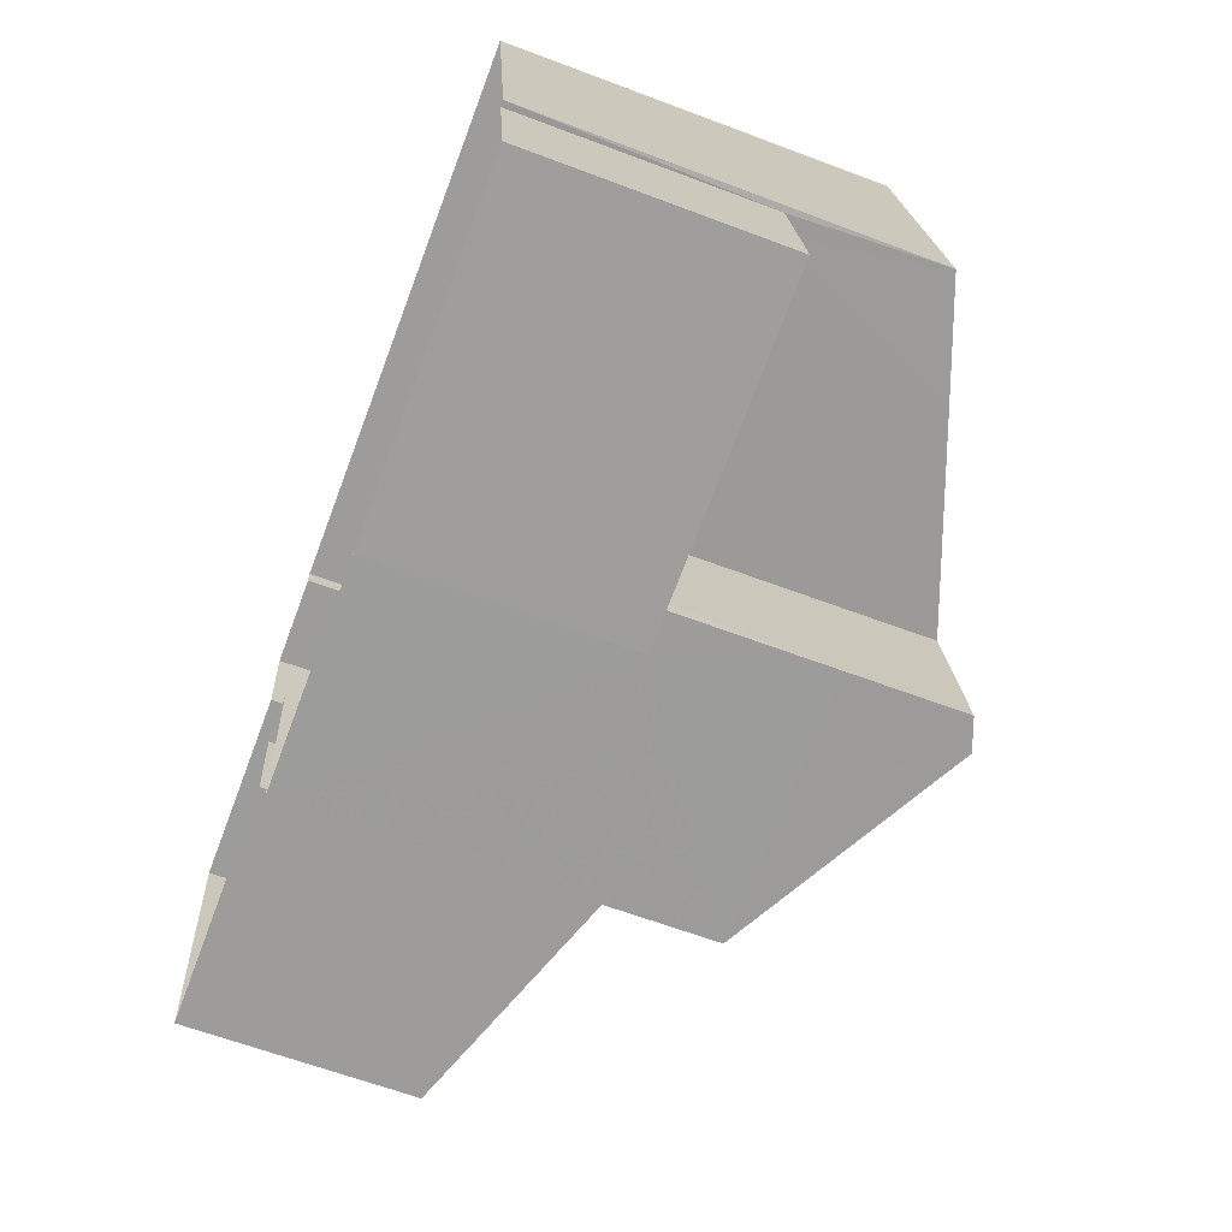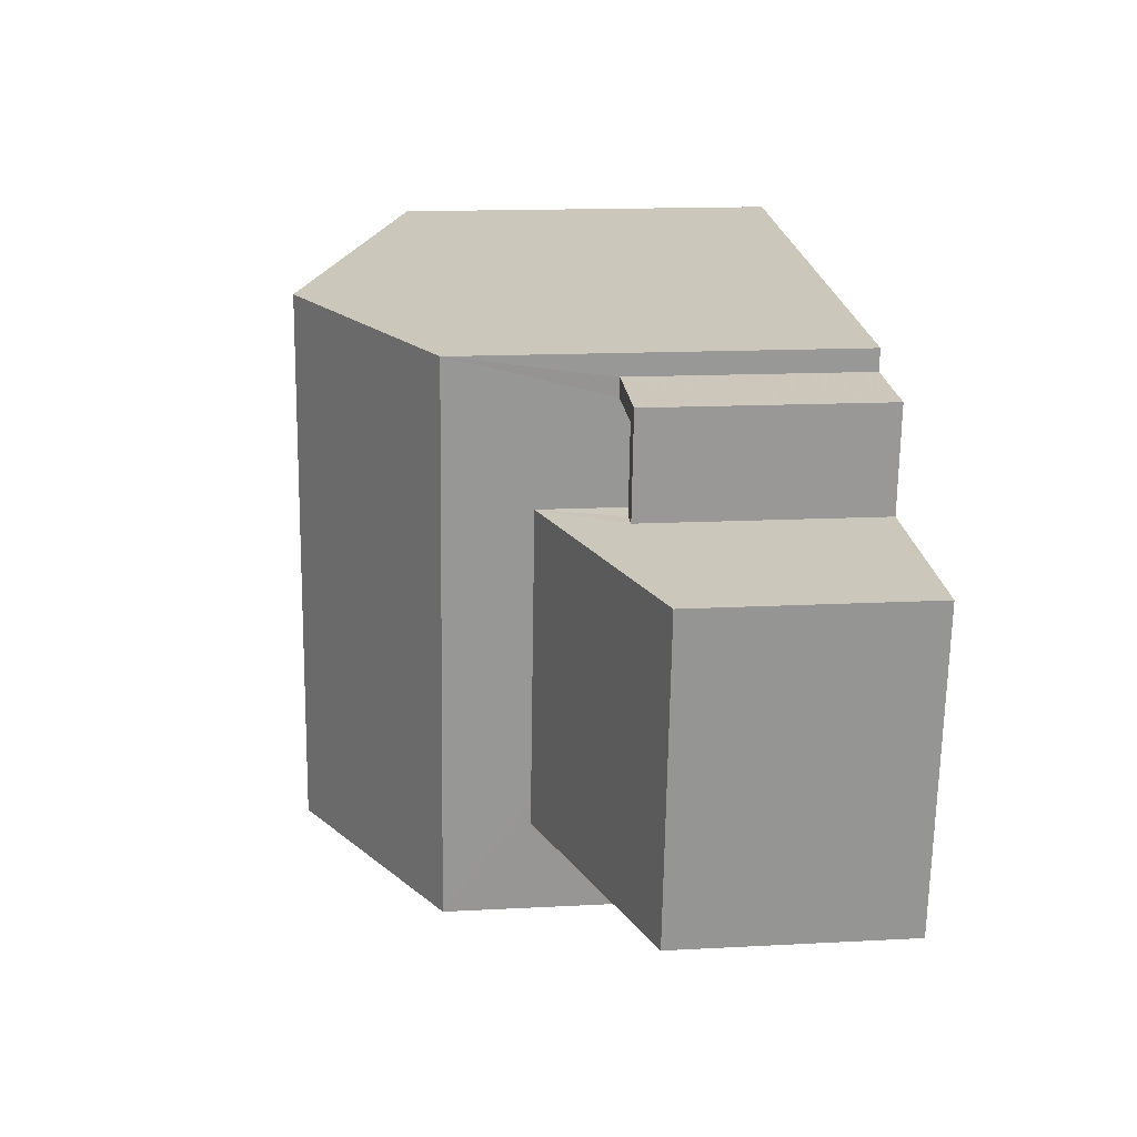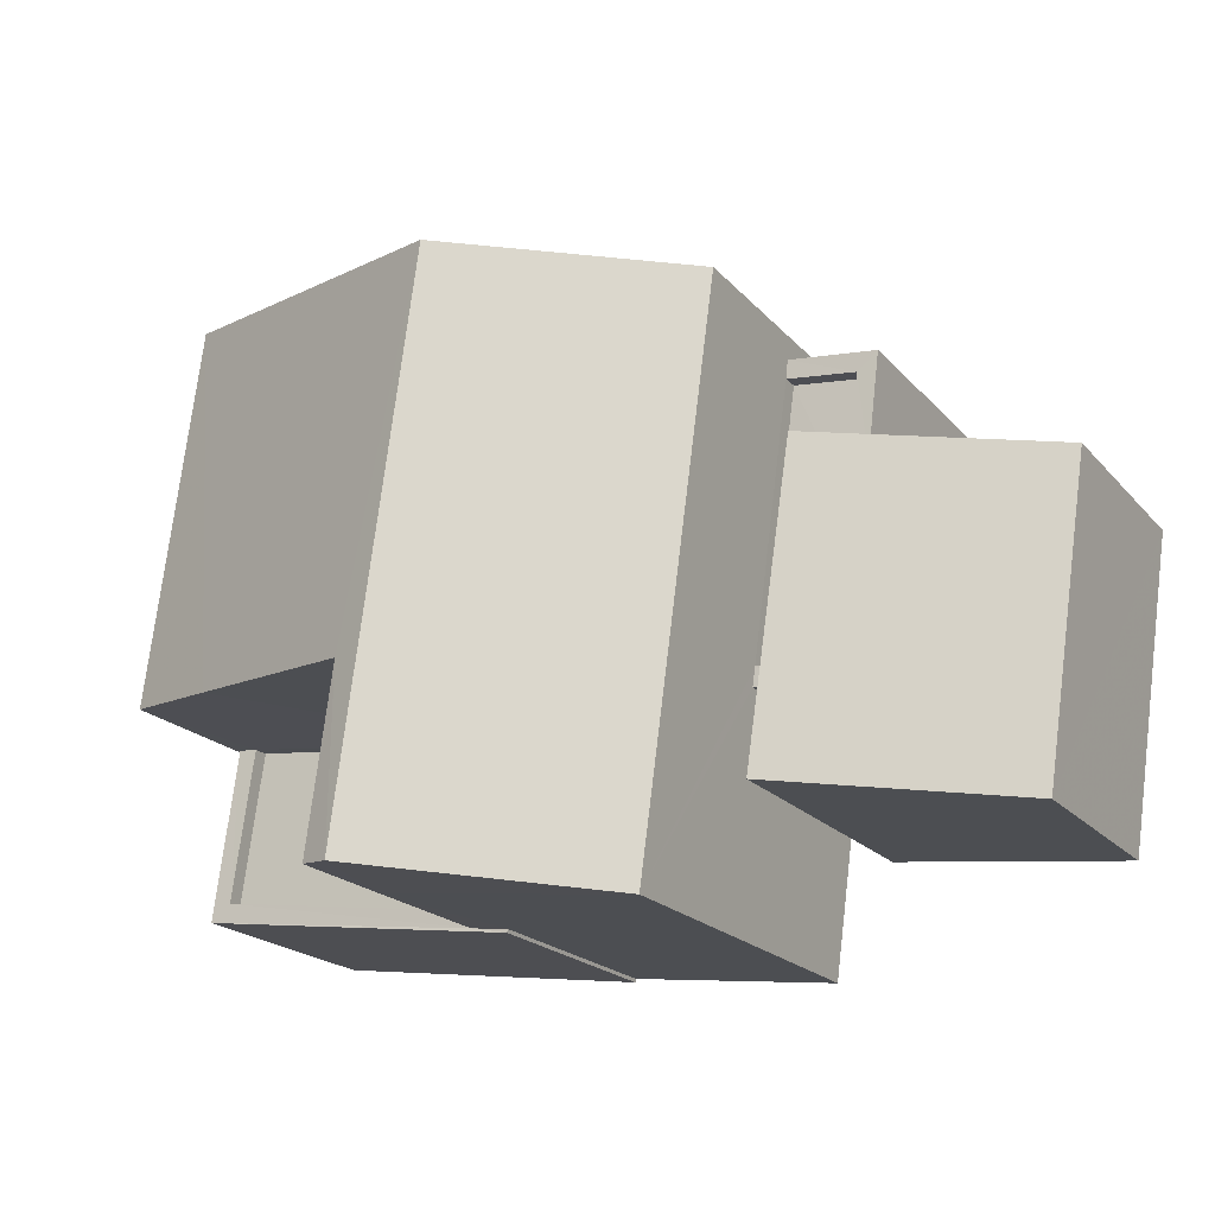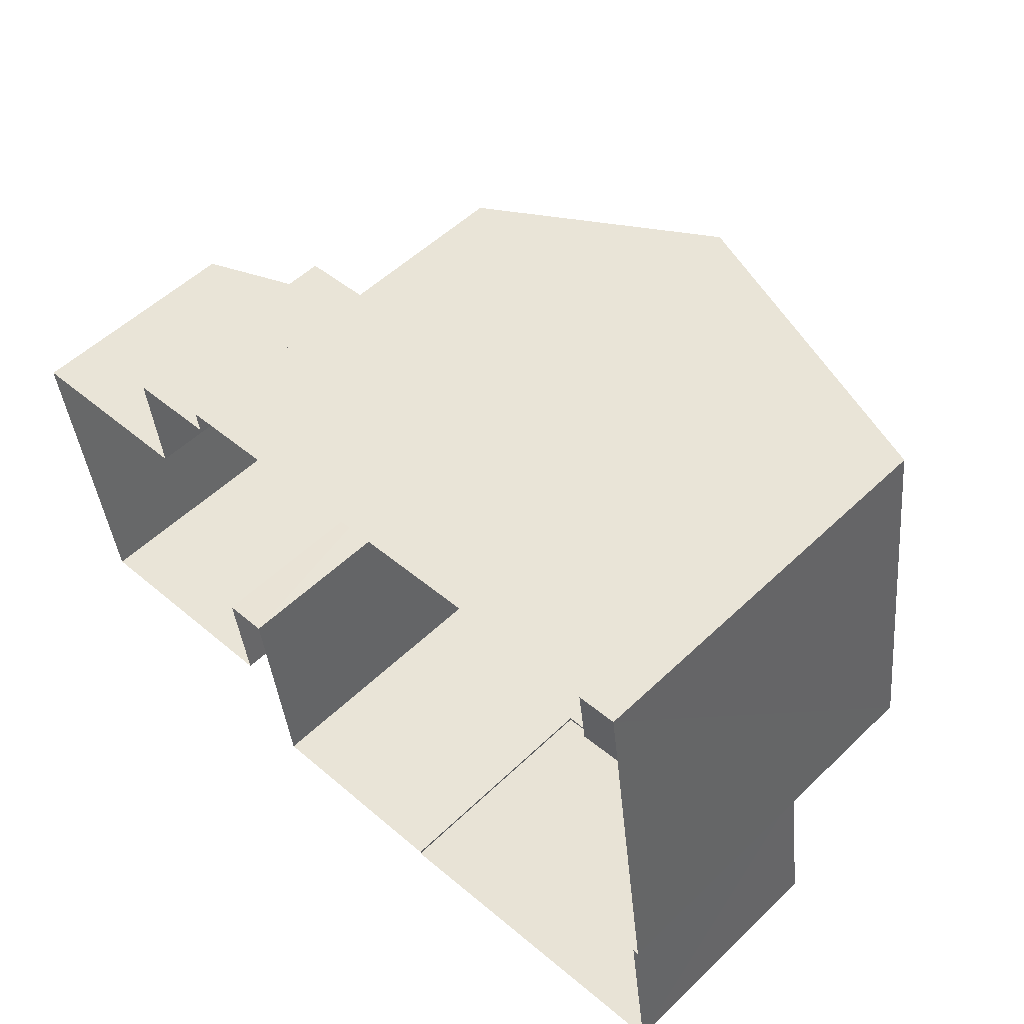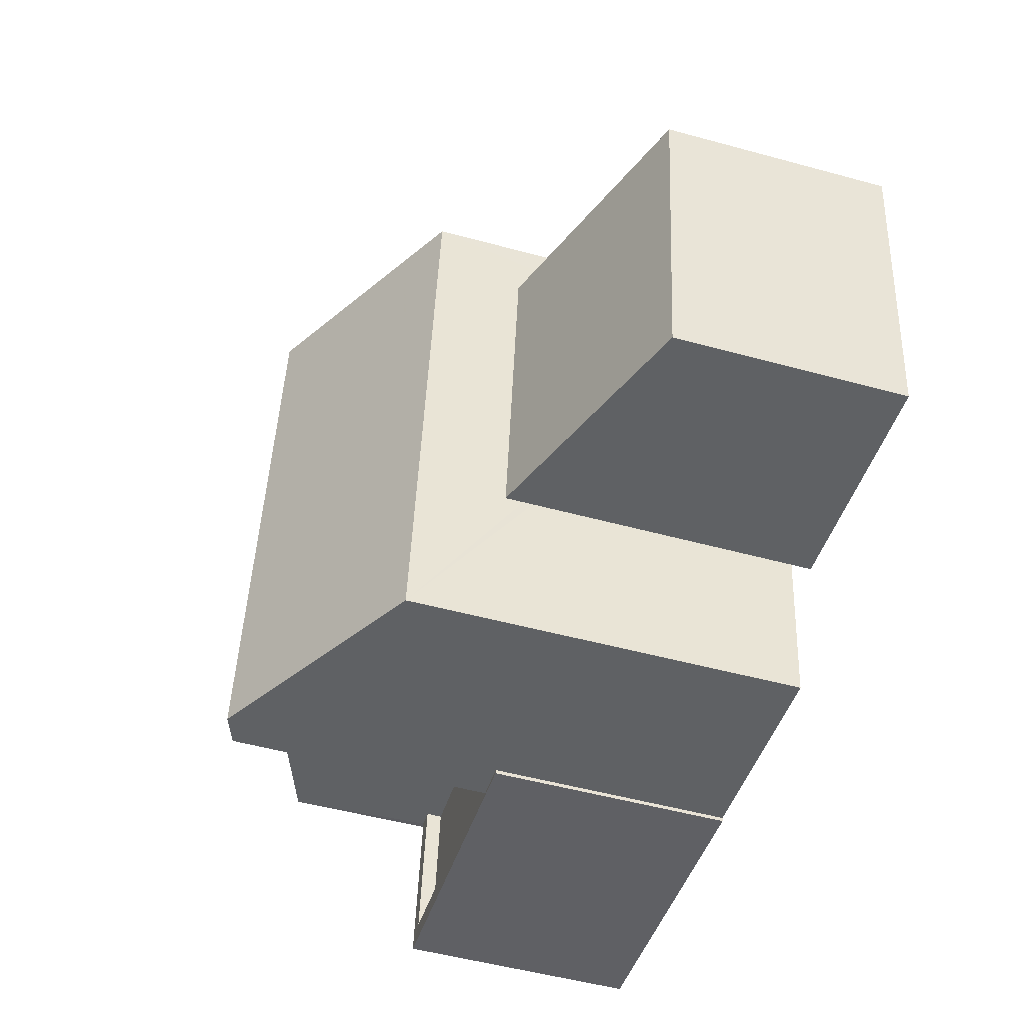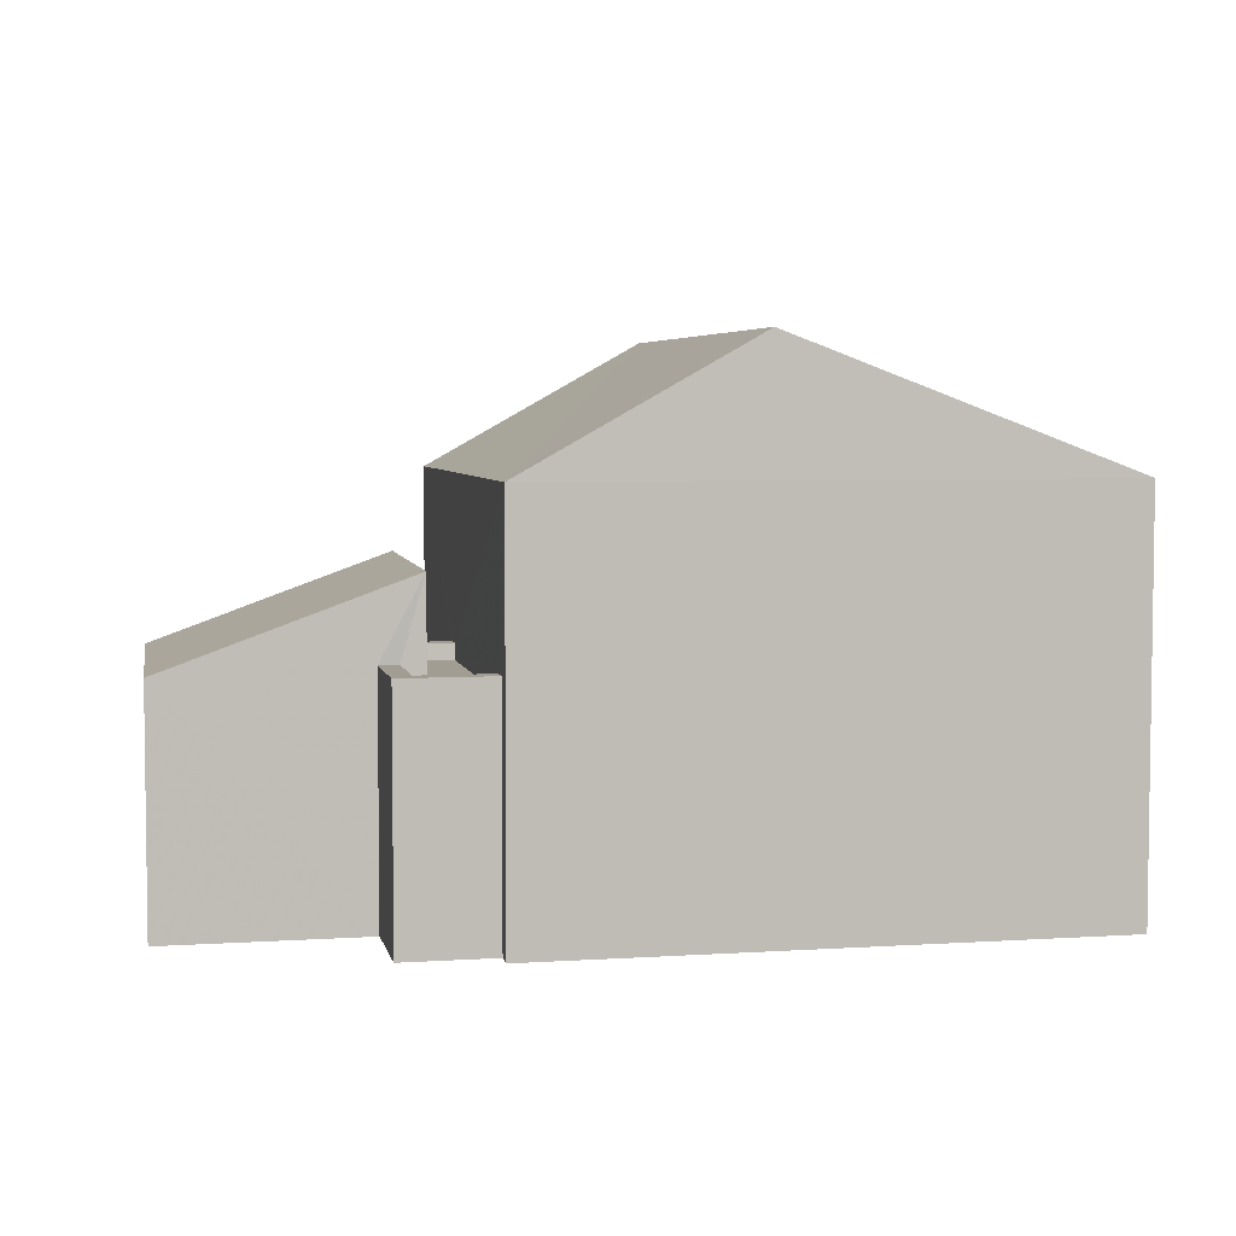
<metadata>
{"format":"obj","ext":"obj","renderer":"f3d","projection":"perspective","resolution":1024,"background":"white","views":[{"elev":-63.2,"azim":-110.9,"up":"+Y"},{"elev":14.5,"azim":83.4,"up":"+Y"},{"elev":-20.4,"azim":28.9,"up":"+Y"},{"elev":53.6,"azim":-135.4,"up":"+Y"},{"elev":-52.3,"azim":73.6,"up":"+Y"},{"elev":4.8,"azim":161.1,"up":"+Z"}]}
</metadata>
<code>
v -8.933e+04 -9.849e+04 7.861
v -8.933e+04 -9.849e+04 7.861
v -8.933e+04 -9.849e+04 7.861
v -8.933e+04 -9.849e+04 7.861
v -8.934e+04 -9.849e+04 7.861
v -8.934e+04 -9.849e+04 7.862
v -8.934e+04 -9.849e+04 7.861
v -8.933e+04 -9.849e+04 7.861
v -8.933e+04 -9.849e+04 7.861
v -8.933e+04 -9.849e+04 7.862
v -8.933e+04 -9.848e+04 7.862
v -8.933e+04 -9.848e+04 7.862
v -8.934e+04 -9.849e+04 7.862
v -8.934e+04 -9.849e+04 7.862
v -8.934e+04 -9.848e+04 7.863
v -8.933e+04 -9.848e+04 7.862
v -8.933e+04 -9.849e+04 11.51
v -8.933e+04 -9.849e+04 11.51
v -8.933e+04 -9.849e+04 11.51
v -8.933e+04 -9.849e+04 11.51
v -8.933e+04 -9.849e+04 11.51
v -8.933e+04 -9.849e+04 11.51
v -8.933e+04 -9.848e+04 11.51
v -8.933e+04 -9.848e+04 11.51
v -8.933e+04 -9.848e+04 11.51
v -8.933e+04 -9.848e+04 11.51
v -8.933e+04 -9.849e+04 11.41
v -8.933e+04 -9.849e+04 12.75
v -8.933e+04 -9.849e+04 12.75
v -8.933e+04 -9.849e+04 11.41
v -8.934e+04 -9.849e+04 11.41
v -8.934e+04 -9.849e+04 11.41
v -8.934e+04 -9.849e+04 11.41
v -8.934e+04 -9.849e+04 11.41
v -8.934e+04 -9.849e+04 14.61
v -8.933e+04 -9.848e+04 15.95
v -8.934e+04 -9.848e+04 13.99
v -8.934e+04 -9.849e+04 13.99
v -8.933e+04 -9.848e+04 13.99
v -8.934e+04 -9.849e+04 15.95
v -8.934e+04 -9.849e+04 11.66
v -8.934e+04 -9.849e+04 11.66
v -8.934e+04 -9.849e+04 11.66
v -8.934e+04 -9.849e+04 11.66
v -8.934e+04 -9.849e+04 11.66
v -8.934e+04 -9.849e+04 11.66
v -8.934e+04 -9.849e+04 11.66
v -8.934e+04 -9.849e+04 11.66
v -8.933e+04 -9.849e+04 11.26
v -8.933e+04 -9.849e+04 11.26
v -8.933e+04 -9.848e+04 11.26
v -8.933e+04 -9.848e+04 11.26
v -8.933e+04 -9.849e+04 11.26
v -8.933e+04 -9.849e+04 11.26
v -8.934e+04 -9.849e+04 15.78
v -8.934e+04 -9.849e+04 15.77
v -8.933e+04 -9.849e+04 13.99
v -8.934e+04 -9.849e+04 13.99
f 1 2 3
f 2 4 3
f 5 6 7
f 8 7 9
f 10 2 9
f 2 10 4
f 11 12 10
f 13 14 15
f 7 6 13
f 15 16 11
f 7 13 9
f 9 11 10
f 13 15 9
f 15 11 9
f 17 18 19
f 17 20 18
f 21 22 23
f 24 23 25
f 25 23 26
f 23 22 26
f 27 28 29
f 27 30 28
f 31 32 33
f 34 31 33
f 35 36 37
f 38 35 37
f 39 36 40
f 41 42 43
f 41 43 44
f 44 45 46
f 46 45 47
f 43 48 45
f 43 45 44
f 49 50 51
f 51 50 52
f 49 53 50
f 52 50 54
f 55 36 35
f 56 40 55
f 40 36 55
f 39 40 57
f 58 57 40
f 56 58 40
f 27 1 3
f 27 29 1
f 15 38 37
f 15 14 38
f 48 32 45
f 48 33 32
f 20 28 50
f 28 20 29
f 29 17 1
f 50 53 20
f 1 17 2
f 20 17 29
f 10 12 26
f 22 10 26
f 55 34 58
f 56 55 58
f 34 33 48
f 58 48 43
f 34 48 58
f 21 23 52
f 54 21 52
f 24 52 23
f 24 51 52
f 17 19 9
f 2 17 9
f 46 6 44
f 46 13 6
f 31 45 32
f 31 47 45
f 20 49 18
f 20 53 49
f 27 3 4
f 30 27 4
f 41 44 6
f 5 41 6
f 15 39 16
f 15 37 39
f 36 39 37
f 58 42 57
f 57 42 8
f 58 43 42
f 8 42 7
f 55 35 34
f 31 34 47
f 13 46 14
f 47 35 38
f 14 46 38
f 46 47 38
f 34 35 47
f 54 50 21
f 10 30 4
f 50 28 21
f 10 22 30
f 22 28 30
f 21 28 22
f 25 26 12
f 11 25 12
f 42 41 5
f 7 42 5
f 11 16 25
f 16 39 25
f 9 19 8
f 18 39 57
f 49 51 18
f 8 19 57
f 25 39 24
f 51 24 18
f 19 18 57
f 24 39 18

</code>
